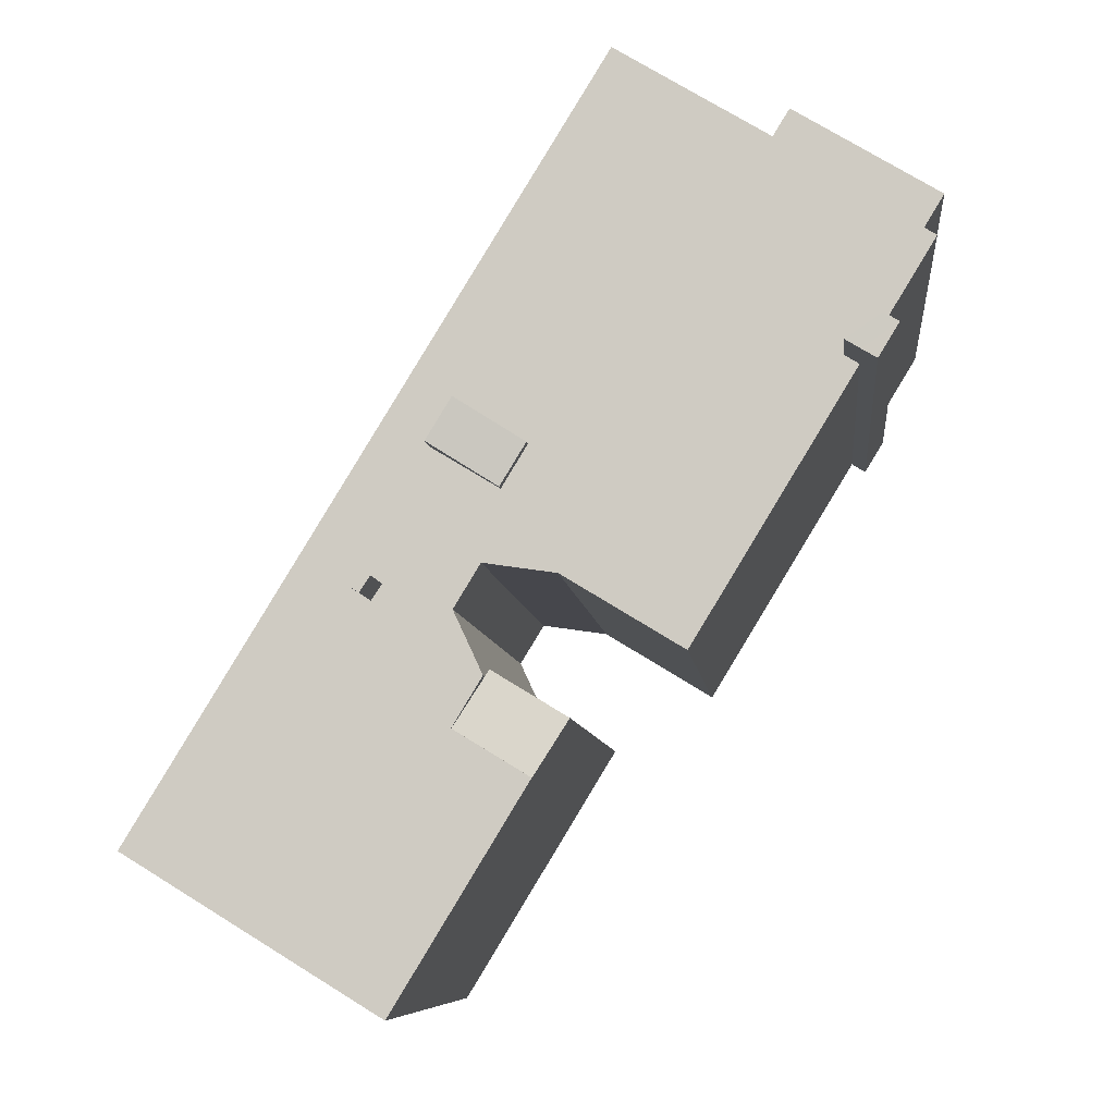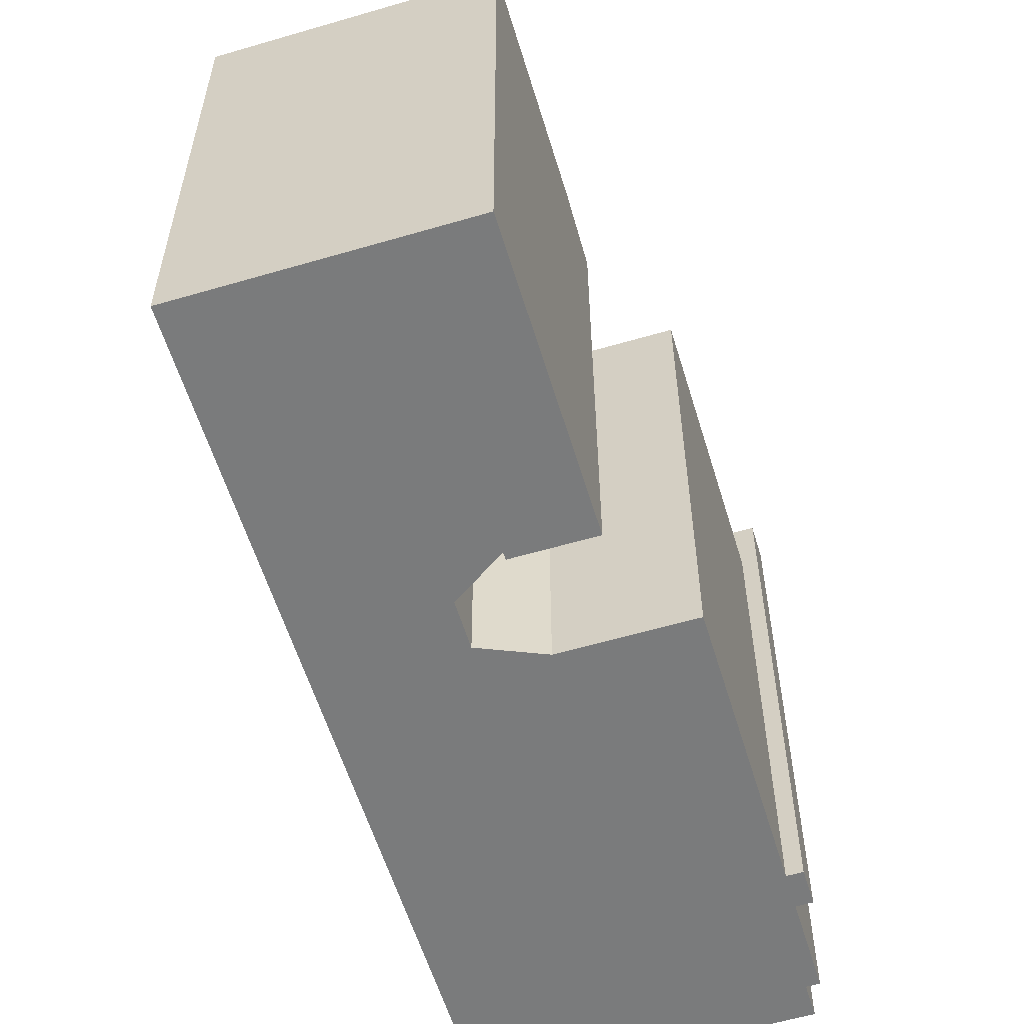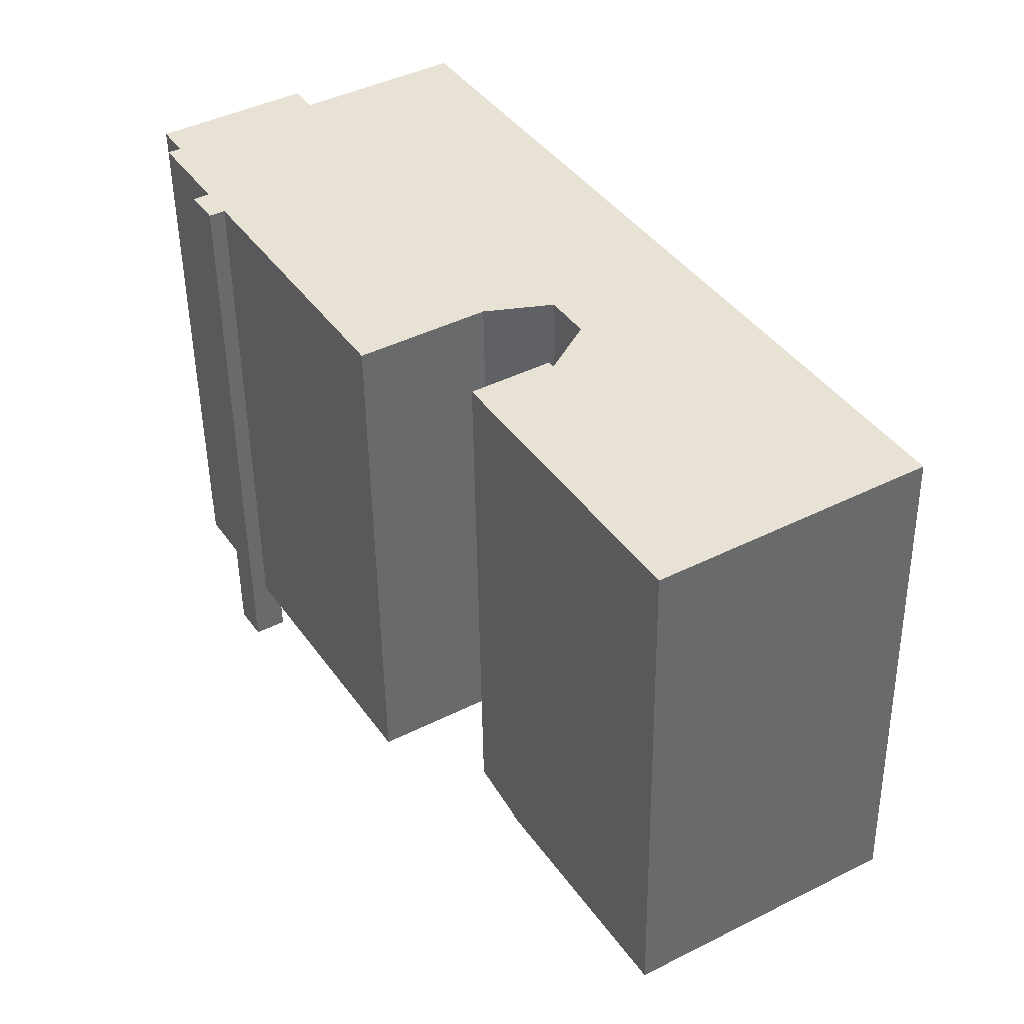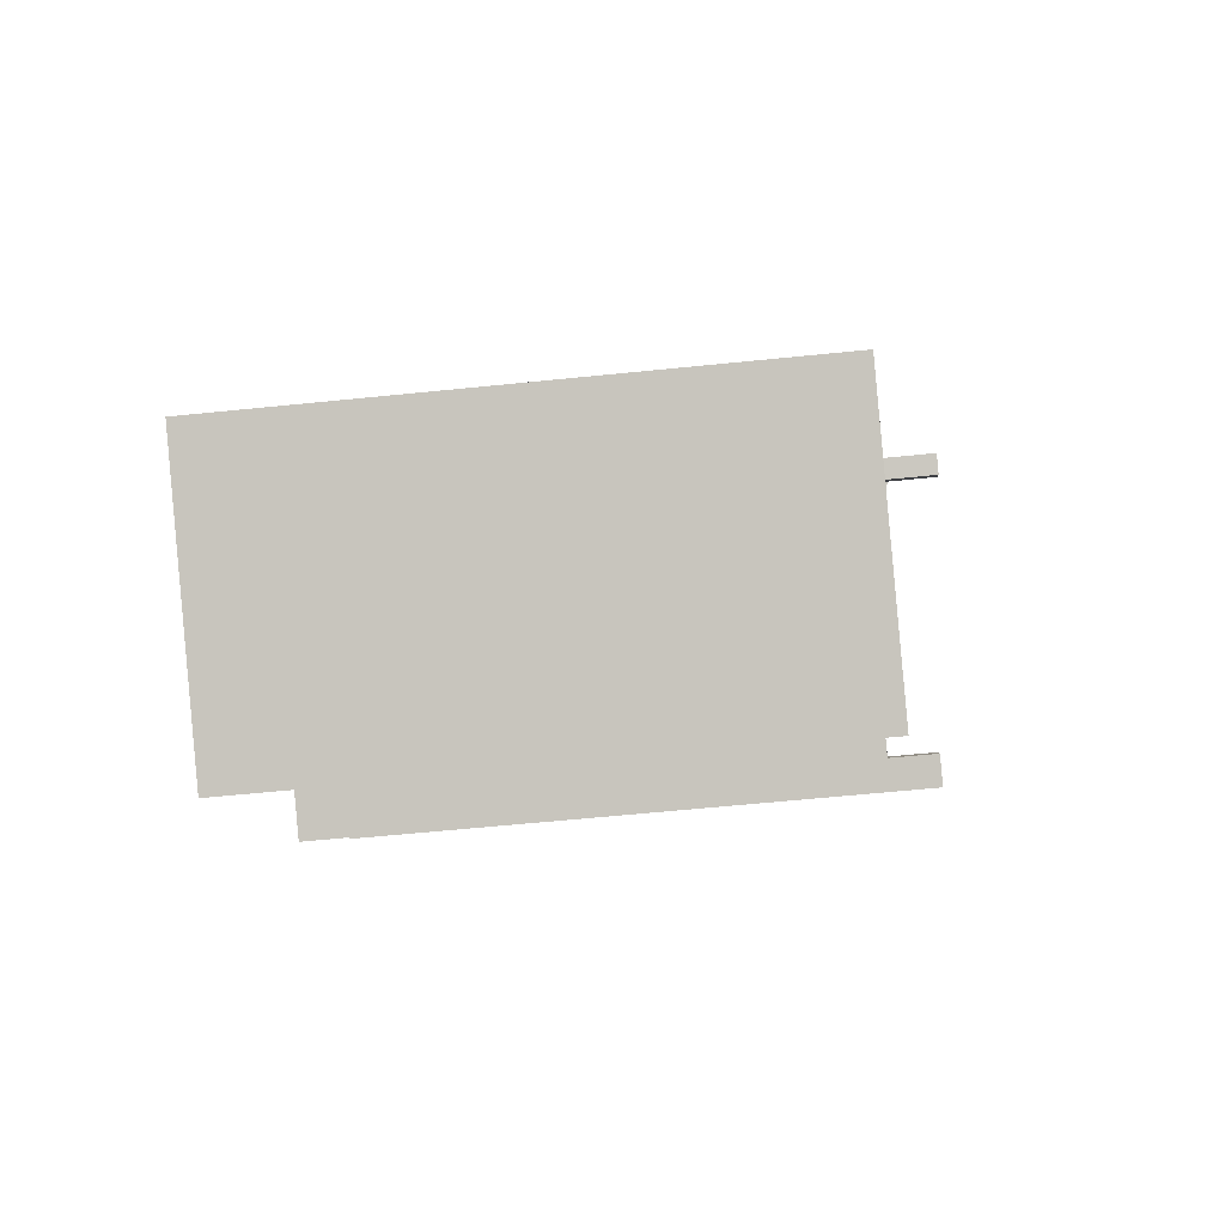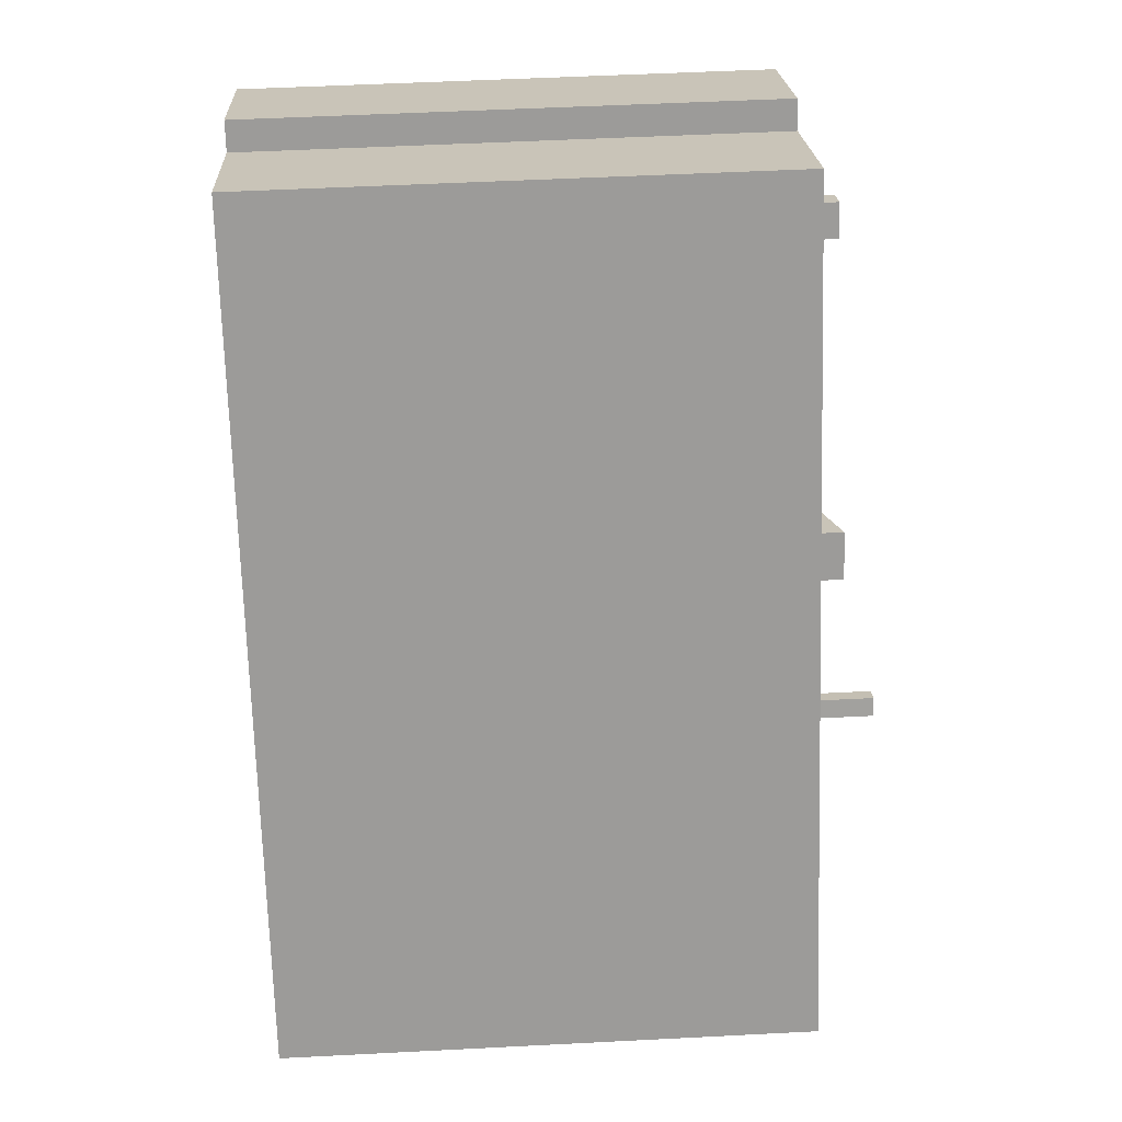
<metadata>
{"format":"obj","ext":"obj","renderer":"f3d","projection":"perspective","resolution":1024,"background":"white","views":[{"elev":-7.7,"azim":-174.2,"up":"+Z"},{"elev":-58.3,"azim":165.5,"up":"+Y"},{"elev":-49.6,"azim":0.8,"up":"+Z"},{"elev":-59.7,"azim":96.0,"up":"+Z"},{"elev":51.8,"azim":86.8,"up":"+Z"}]}
</metadata>
<code>
v -7.805 5.875 5.394
v -4.815 5.875 7.363
v -6.923 5.875 3.364
v -8.064 5.875 5.236
v -7.805 5.875 5.394
v -6.923 5.875 3.364
v -1.458 5.875 1.671
v -0.5748 5.875 0.1629
v -1.272 5.875 -0.1345
v -2.466 5.875 1.133
v -1.458 5.875 1.671
v -0.4501 5.875 2.209
v 0.1219 5.875 0.4604
v -0.5748 5.875 0.1629
v -3.661 5.875 2.4
v -2.342 5.875 3.179
v -1.458 5.875 1.671
v -2.466 5.875 1.133
v -2.342 5.875 3.179
v -1.022 5.875 3.957
v -0.4501 5.875 2.209
v -1.458 5.875 1.671
v -1.272 5.875 -0.1345
v -0.5748 5.875 0.1629
v -0.462 5.875 -1.458
v -2.466 5.875 1.133
v -1.272 5.875 -0.1345
v -0.462 5.875 -1.458
v -0.5748 5.875 0.1629
v 1.079 5.875 -1.231
v -0.462 5.875 -1.458
v -0.4501 5.875 2.209
v 0.143 5.875 1.155
v 0.1219 5.875 0.4604
v -0.5748 5.875 0.1629
v 0.1219 5.875 0.4604
v 1.079 5.875 -1.231
v 0.69 5.875 0.2576
v 0.8697 5.875 0.367
v 1.079 5.875 -1.231
v 0.1219 5.875 0.4604
v 0.69 5.875 0.2576
v 1.079 5.875 -1.231
v -0.4501 5.875 2.209
v 0.7206 5.875 1.506
v 0.143 5.875 1.155
v 0.1219 5.875 0.4604
v 0.143 5.875 1.155
v 0.69 5.875 0.2576
v -6.487 5.875 2.648
v -6.168 5.875 2.843
v -3.661 5.875 2.4
v -6.487 5.875 2.648
v -3.661 5.875 2.4
v -2.466 5.875 1.133
v -6.487 5.875 2.648
v -2.466 5.875 1.133
v -0.462 5.875 -1.458
v -6.17 5.875 2.846
v -3.661 5.875 2.4
v -6.168 5.875 2.843
v -2.342 5.875 3.179
v 0.03704 5.875 6.726
v -1.022 5.875 3.957
v -6.17 5.875 2.846
v -2.342 5.875 3.179
v -3.661 5.875 2.4
v -1.022 5.875 3.957
v 0.03704 5.875 6.726
v 0.7206 5.875 1.506
v -0.4501 5.875 2.209
v -6.17 5.875 2.846
v 0.03704 5.875 6.726
v -2.342 5.875 3.179
v -6.604 5.875 3.558
v -4.815 5.875 7.363
v -6.326 5.875 3.102
v -6.923 5.875 3.364
v -4.815 5.875 7.363
v -6.604 5.875 3.558
v -6.487 5.875 2.648
v -0.462 5.875 -1.458
v -3.03 5.875 -3.024
v -8.22 5.875 6.076
v -5.165 5.875 7.938
v -4.815 5.875 7.363
v -7.805 5.875 5.394
v -4.815 5.875 7.363
v -1.56 5.875 9.347
v -0.417 5.875 7.47
v 0.8697 5.875 0.367
v 1.646 5.875 -2.161
v 1.079 5.875 -1.231
v 0.8697 5.875 0.367
v 1.157 5.875 0.5418
v 1.646 5.875 -2.161
v -4.815 5.875 7.363
v -0.417 5.875 7.47
v 0.03704 5.875 6.726
v 0.05604 5.875 -5.516
v 1.668 5.875 -4.533
v 2.935 5.875 -10.24
v -6.326 5.875 3.102
v 0.03704 5.875 6.726
v -6.17 5.875 2.846
v -6.326 5.875 3.102
v -4.815 5.875 7.363
v 0.03704 5.875 6.726
v 1.646 5.875 -2.161
v 8.361 5.875 -6.932
v 1.668 5.875 -4.533
v 1.03 5.875 -3.486
v 1.646 5.875 -2.161
v 1.668 5.875 -4.533
v 1.668 5.875 -4.533
v 8.361 5.875 -6.932
v 2.935 5.875 -10.24
v 1.157 5.875 0.5418
v 3.074 5.875 -1.63
v 1.646 5.875 -2.161
v 1.646 5.875 -2.161
v 3.074 5.875 -1.63
v 3.3 5.875 -1.97
v 1.646 5.875 -2.161
v 3.3 5.875 -1.97
v 8.361 5.875 -6.932
v 0.03704 5.875 6.726
v 2.138 5.875 1.14
v 1.592 5.875 2.037
v 2.138 5.875 1.14
v 3.417 5.875 -1.402
v 3.074 5.875 -1.63
v 0.03704 5.875 6.726
v 1.592 5.875 2.037
v 0.9561 5.875 1.649
v 0.03704 5.875 6.726
v 3.643 5.875 -1.742
v 2.138 5.875 1.14
v 2.138 5.875 1.14
v 3.643 5.875 -1.742
v 3.417 5.875 -1.402
v 0.03704 5.875 6.726
v 8.361 5.875 -6.932
v 3.643 5.875 -1.742
v 3.3 5.875 -1.97
v 3.643 5.875 -1.742
v 8.361 5.875 -6.932
v 1.157 5.875 0.5418
v 2.138 5.875 1.14
v 3.074 5.875 -1.63
v 0.03704 5.875 6.726
v 0.9561 5.875 1.649
v 0.7206 5.875 1.506
v 3.074 7.217 -1.63
v 3.417 7.217 -1.402
v 3.643 7.217 -1.742
v 3.3 7.217 -1.97
v -6.923 7.302 3.364
v -6.604 7.297 3.558
v -6.168 7.297 2.843
v -6.923 7.302 3.364
v -6.168 7.297 2.843
v -6.487 7.297 2.648
v -7.242 7.297 3.169
v -6.923 7.302 3.364
v -6.487 7.297 2.648
v -7.242 7.297 3.169
v -6.487 7.297 2.648
v -6.806 7.297 2.454
v 0.69 6.126 0.2576
v 1.592 6.52 2.037
v 2.138 6.52 1.14
v 0.143 6.126 1.155
v 1.592 6.52 2.037
v 0.69 6.126 0.2576
v 0.05604 5.822 -5.516
v 1.03 5.603 -3.486
v 1.668 5.821 -4.533
v -0.672 5.572 -4.322
v 0.94 5.572 -3.339
v 1.03 5.603 -3.486
v -0.672 5.572 -4.322
v 1.03 5.603 -3.486
v 0.05604 5.822 -5.516
v -8.064 5.875 5.236
v -6.923 5.875 3.364
v -6.923 -5.888 3.364
v -8.064 -5.888 5.236
v -8.064 -5.888 5.236
v -7.805 -5.888 5.394
v -7.805 5.875 5.394
v -8.064 5.875 5.236
v -8.22 5.875 6.076
v -7.805 5.875 5.394
v -7.805 -5.888 5.394
v -8.22 -5.888 6.076
v -8.22 -5.888 6.076
v -5.165 -5.888 7.938
v -5.165 5.875 7.938
v -8.22 5.875 6.076
v -5.165 -5.888 7.938
v -4.815 -5.888 7.363
v -4.815 5.875 7.363
v -5.165 5.875 7.938
v -3.187 -5.888 8.355
v -1.56 -5.888 9.347
v -1.56 5.875 9.347
v -4.815 5.875 7.363
v -4.815 -5.888 7.363
v -3.187 -5.888 8.355
v -4.815 5.875 7.363
v -3.187 -5.888 8.355
v -1.56 5.875 9.347
v -1.56 -5.888 9.347
v -0.417 -5.888 7.47
v -0.417 5.875 7.47
v -1.56 5.875 9.347
v -0.19 -5.888 7.098
v 0.03704 -5.888 6.726
v 0.03704 5.875 6.726
v -0.417 5.875 7.47
v -0.417 -5.888 7.47
v -0.19 -5.888 7.098
v -0.417 5.875 7.47
v -0.19 -5.888 7.098
v 0.03704 5.875 6.726
v 0.03704 -5.888 6.726
v 8.361 -5.888 -6.932
v 8.361 5.875 -6.932
v 0.03704 5.875 6.726
v 2.935 5.875 -10.24
v 5.648 -5.888 -8.586
v 2.935 -5.888 -10.24
v 5.648 -5.888 -8.586
v 8.361 5.875 -6.932
v 8.361 -5.888 -6.932
v 2.935 5.875 -10.24
v 8.361 5.875 -6.932
v 5.648 -5.888 -8.586
v 0.05604 5.875 -5.516
v 2.935 5.875 -10.24
v 0.05604 5.822 -5.516
v 0.05604 5.822 -5.516
v 2.935 5.875 -10.24
v 2.935 -5.888 -10.24
v 0.05604 -5.888 -5.516
v -0.672 5.572 -4.322
v -0.308 -5.888 -4.919
v -0.672 -5.888 -4.322
v -0.308 -5.888 -4.919
v 0.05604 5.822 -5.516
v 0.05604 -5.888 -5.516
v -0.672 5.572 -4.322
v 0.05604 5.822 -5.516
v -0.308 -5.888 -4.919
v 0.05604 5.822 -5.516
v 1.668 5.821 -4.533
v 1.668 5.875 -4.533
v 0.05604 5.875 -5.516
v 1.03 5.875 -3.486
v 1.668 5.821 -4.533
v 1.03 5.603 -3.486
v 1.03 5.875 -3.486
v 1.668 5.875 -4.533
v 1.668 5.821 -4.533
v 1.03 -5.888 -3.486
v 1.646 -5.888 -2.161
v 1.646 5.875 -2.161
v 1.03 5.603 -3.486
v 1.03 5.875 -3.486
v 1.03 5.603 -3.486
v 1.646 5.875 -2.161
v 1.079 5.875 -1.231
v 1.646 5.875 -2.161
v 1.646 -5.888 -2.161
v 1.079 -5.888 -1.231
v -0.462 5.875 -1.458
v 1.079 5.875 -1.231
v 1.079 -5.888 -1.231
v -0.462 -5.888 -1.458
v -3.03 5.875 -3.024
v -0.462 5.875 -1.458
v -0.462 -5.888 -1.458
v -3.03 -5.888 -3.024
v -6.487 5.875 2.648
v -3.03 5.875 -3.024
v -3.03 -5.888 -3.024
v -6.487 -5.888 2.648
v 3.074 5.875 -1.63
v 3.417 5.875 -1.402
v 3.417 7.217 -1.402
v 3.074 7.217 -1.63
v 3.417 5.875 -1.402
v 3.643 5.875 -1.742
v 3.643 7.217 -1.742
v 3.417 7.217 -1.402
v 3.3 7.217 -1.97
v 3.643 7.217 -1.742
v 3.643 5.875 -1.742
v 3.3 5.875 -1.97
v 3.074 7.217 -1.63
v 3.3 7.217 -1.97
v 3.3 5.875 -1.97
v 3.074 5.875 -1.63
v -6.806 7.297 2.454
v -6.487 5.875 2.648
v -6.487 -5.888 2.648
v -6.806 -5.888 2.454
v -6.806 7.297 2.454
v -6.487 7.297 2.648
v -6.487 5.875 2.648
v -6.487 7.297 2.648
v -6.168 7.297 2.843
v -6.168 5.875 2.843
v -6.487 5.875 2.648
v -7.242 7.297 3.169
v -7.024 -5.888 2.811
v -7.242 -5.888 3.169
v -7.024 -5.888 2.811
v -6.806 7.297 2.454
v -6.806 -5.888 2.454
v -7.242 7.297 3.169
v -6.806 7.297 2.454
v -7.024 -5.888 2.811
v -7.082 -5.888 3.266
v -6.923 5.875 3.364
v -6.923 7.302 3.364
v -7.082 -5.888 3.266
v -6.923 -5.888 3.364
v -6.923 5.875 3.364
v -7.242 7.297 3.169
v -7.242 -5.888 3.169
v -7.082 -5.888 3.266
v -7.242 7.297 3.169
v -7.082 -5.888 3.266
v -6.923 7.302 3.364
v -6.923 5.875 3.364
v -6.604 5.875 3.558
v -6.604 7.297 3.558
v -6.923 7.302 3.364
v -6.17 5.875 2.846
v -6.168 5.875 2.843
v -6.168 7.297 2.843
v -6.326 5.875 3.102
v -6.17 5.875 2.846
v -6.168 7.297 2.843
v -6.604 7.297 3.558
v -6.604 5.875 3.558
v -6.326 5.875 3.102
v -6.604 7.297 3.558
v -6.326 5.875 3.102
v -6.168 7.297 2.843
v 0.9561 5.875 1.649
v 1.592 5.875 2.037
v 1.592 6.52 2.037
v 0.7206 5.875 1.506
v 0.9561 5.875 1.649
v 1.592 6.52 2.037
v 0.143 6.126 1.155
v 0.143 5.875 1.155
v 0.7206 5.875 1.506
v 0.143 6.126 1.155
v 0.7206 5.875 1.506
v 1.592 6.52 2.037
v 1.592 5.875 2.037
v 2.138 5.875 1.14
v 2.138 6.52 1.14
v 1.592 6.52 2.037
v 0.69 6.126 0.2576
v 0.8697 5.875 0.367
v 0.69 5.875 0.2576
v 0.69 6.126 0.2576
v 1.157 5.875 0.5418
v 0.8697 5.875 0.367
v 1.157 5.875 0.5418
v 2.138 6.52 1.14
v 2.138 5.875 1.14
v 0.69 6.126 0.2576
v 2.138 6.52 1.14
v 1.157 5.875 0.5418
v 0.143 6.126 1.155
v 0.69 6.126 0.2576
v 0.69 5.875 0.2576
v 0.143 5.875 1.155
v -0.672 -5.888 -4.322
v 0.94 -5.888 -3.339
v 0.94 5.572 -3.339
v -0.672 5.572 -4.322
v 0.94 -5.888 -3.339
v 1.03 -5.888 -3.486
v 1.03 5.603 -3.486
v 0.94 5.572 -3.339
v -7.024 -5.888 2.811
v -6.806 -5.888 2.454
v -6.487 -5.888 2.648
v -3.03 -5.888 -3.024
v -0.462 -5.888 -1.458
v 1.079 -5.888 -1.231
v 1.646 -5.888 -2.161
v 1.03 -5.888 -3.486
v 0.94 -5.888 -3.339
v -0.672 -5.888 -4.322
v -0.308 -5.888 -4.919
v 0.05604 -5.888 -5.516
v 2.935 -5.888 -10.24
v 5.648 -5.888 -8.586
v 8.361 -5.888 -6.932
v 0.03704 -5.888 6.726
v -0.19 -5.888 7.098
v -0.417 -5.888 7.47
v -1.56 -5.888 9.347
v -3.187 -5.888 8.355
v -4.815 -5.888 7.363
v -5.165 -5.888 7.938
v -8.22 -5.888 6.076
v -7.805 -5.888 5.394
v -8.064 -5.888 5.236
v -6.923 -5.888 3.364
v -7.082 -5.888 3.266
v -7.242 -5.888 3.169
g CDNNDG02_0012810
f 1 2 3
f 4 5 6
f 10 7 9
f 9 7 8
f 14 11 13
f 13 11 12
f 18 15 16
f 17 18 16
f 22 19 21
f 21 19 20
f 23 24 25
f 26 27 28
f 29 30 31
f 32 33 34
f 35 36 37
f 38 39 40
f 41 42 43
f 44 45 46
f 47 48 49
f 50 51 52
f 53 54 55
f 56 57 58
f 59 60 61
f 62 63 64
f 65 66 67
f 71 68 70
f 70 68 69
f 72 73 74
f 75 76 77
f 78 79 80
f 81 82 83
f 87 84 86
f 86 84 85
f 88 89 90
f 91 92 93
f 94 95 96
f 97 98 99
f 100 101 102
f 103 104 105
f 106 107 108
f 109 110 111
f 112 113 114
f 115 116 117
f 118 119 120
f 121 122 123
f 124 125 126
f 127 128 129
f 130 131 132
f 133 134 135
f 136 137 138
f 139 140 141
f 142 143 144
f 145 146 147
f 148 149 150
f 151 152 153
f 154 156 157
f 154 155 156
f 158 159 160
f 161 162 163
f 164 165 166
f 167 168 169
f 170 171 172
f 173 174 175
f 176 177 178
f 179 180 181
f 182 183 184
f 185 186 187
f 188 185 187
f 192 189 191
f 191 189 190
f 193 195 196
f 193 194 195
f 200 197 199
f 199 197 198
f 202 203 201
f 201 203 204
f 205 206 207
f 208 209 210
f 211 212 213
f 215 216 214
f 214 216 217
f 218 219 220
f 221 222 223
f 224 225 226
f 230 227 229
f 228 229 227
f 231 232 233
f 234 235 236
f 237 238 239
f 240 241 242
f 246 243 245
f 245 243 244
f 247 248 249
f 250 251 252
f 253 254 255
f 256 258 259
f 256 257 258
f 260 261 262
f 263 264 265
f 267 268 269
f 266 267 269
f 270 271 272
f 273 275 276
f 273 274 275
f 277 279 280
f 277 278 279
f 283 284 282
f 281 282 284
f 288 285 287
f 287 285 286
f 289 291 292
f 291 289 290
f 294 295 293
f 293 295 296
f 299 297 298
f 297 299 300
f 301 303 304
f 301 302 303
f 306 308 305
f 308 306 307
f 309 310 311
f 314 315 313
f 312 313 315
f 316 317 318
f 319 320 321
f 322 323 324
f 325 326 327
f 328 329 330
f 331 332 333
f 334 335 336
f 337 339 340
f 339 337 338
f 341 342 343
f 344 345 346
f 347 348 349
f 350 351 352
f 353 354 355
f 356 357 358
f 359 360 361
f 362 363 364
f 366 367 368
f 365 366 368
f 369 370 371
f 372 373 374
f 375 376 377
f 378 379 380
f 384 381 382
f 383 384 382
f 385 387 388
f 387 385 386
f 390 391 392
f 389 390 392
f 400 402 403
f 415 413 414
f 393 394 395
f 420 393 419
f 395 396 397
f 412 413 409
f 407 399 406
f 397 398 408
f 418 395 413
f 408 399 407
f 400 404 406
f 402 400 401
f 418 416 417
f 403 404 400
f 404 405 406
f 419 393 418
f 416 418 413
f 406 399 400
f 416 413 415
f 418 393 395
f 408 398 399
f 408 395 397
f 409 410 412
f 410 411 412
f 408 409 413
f 408 413 395

</code>
